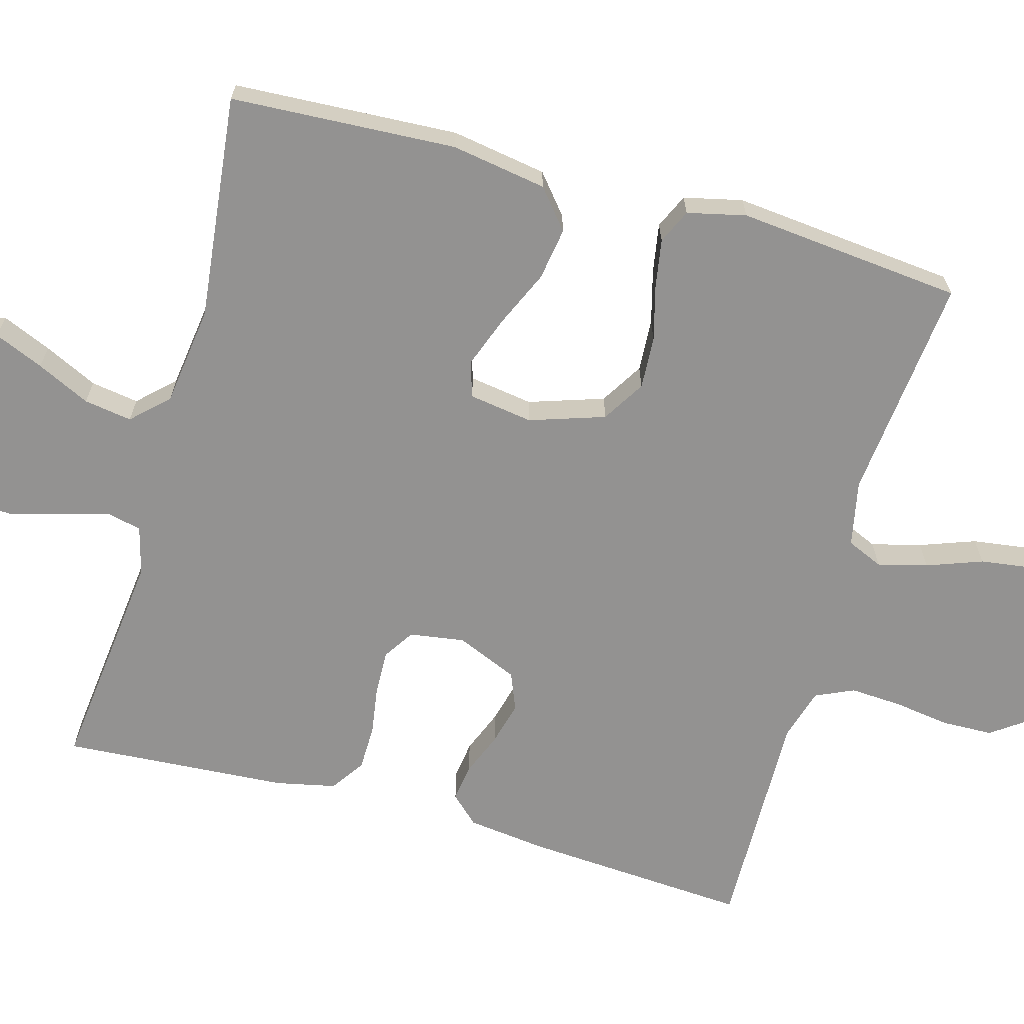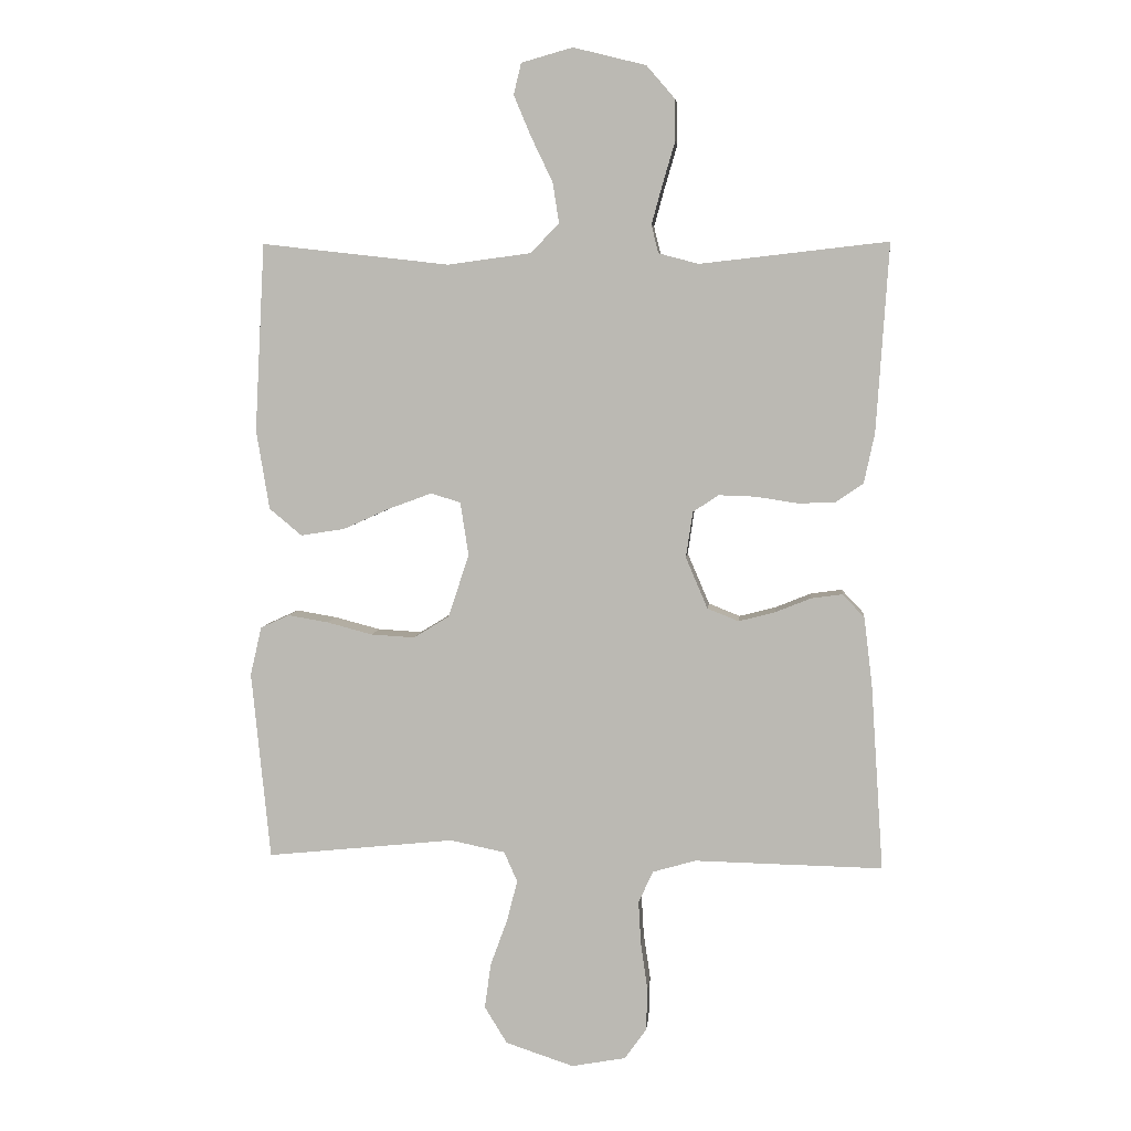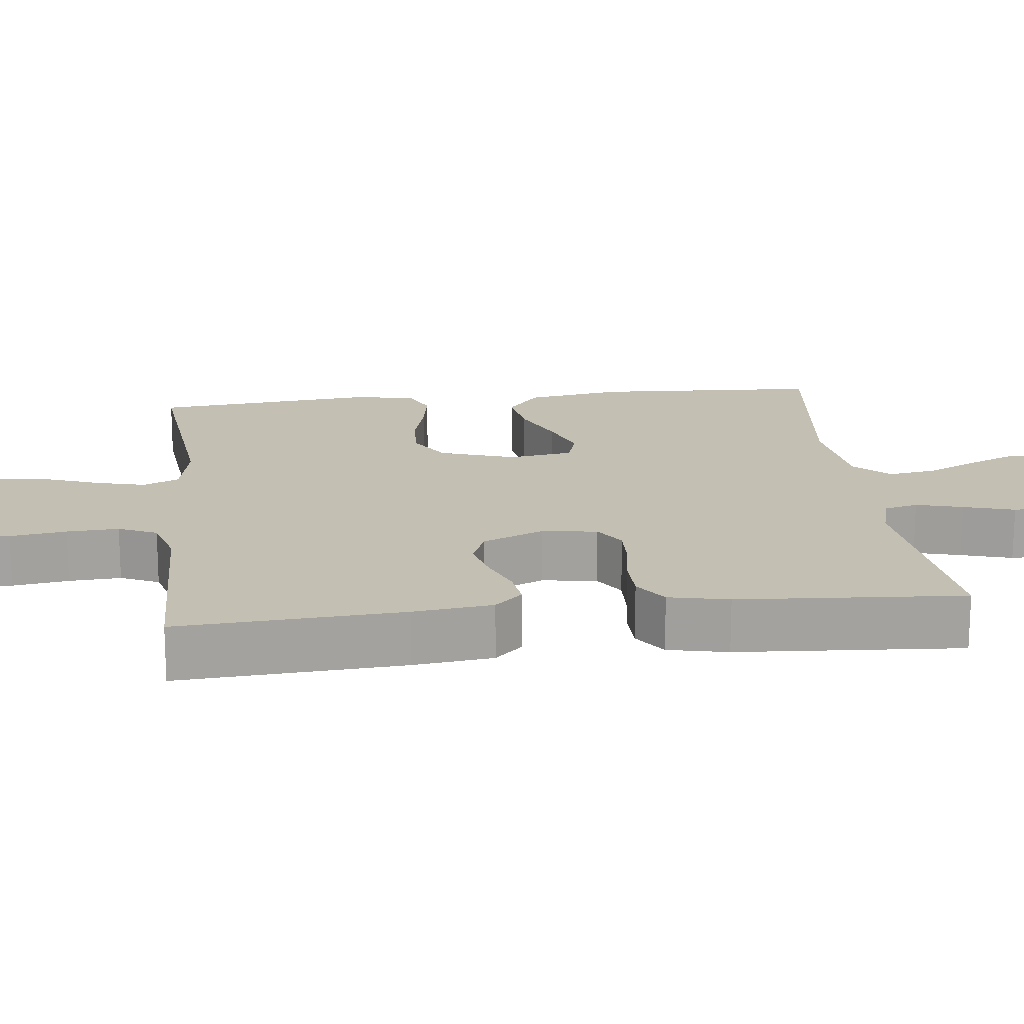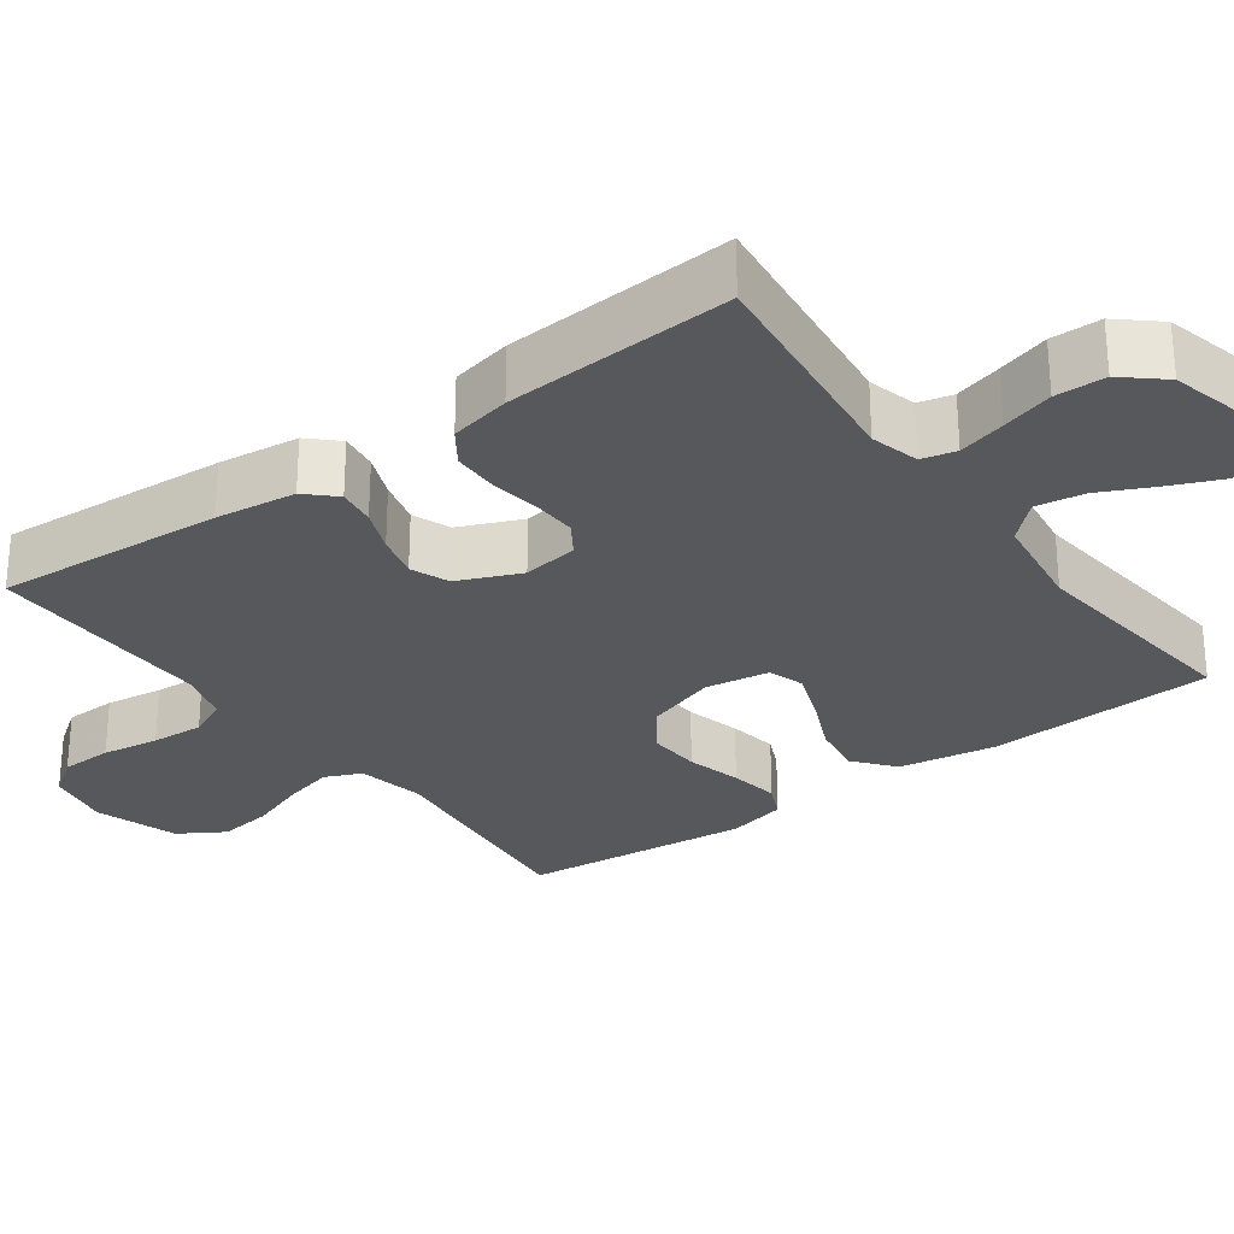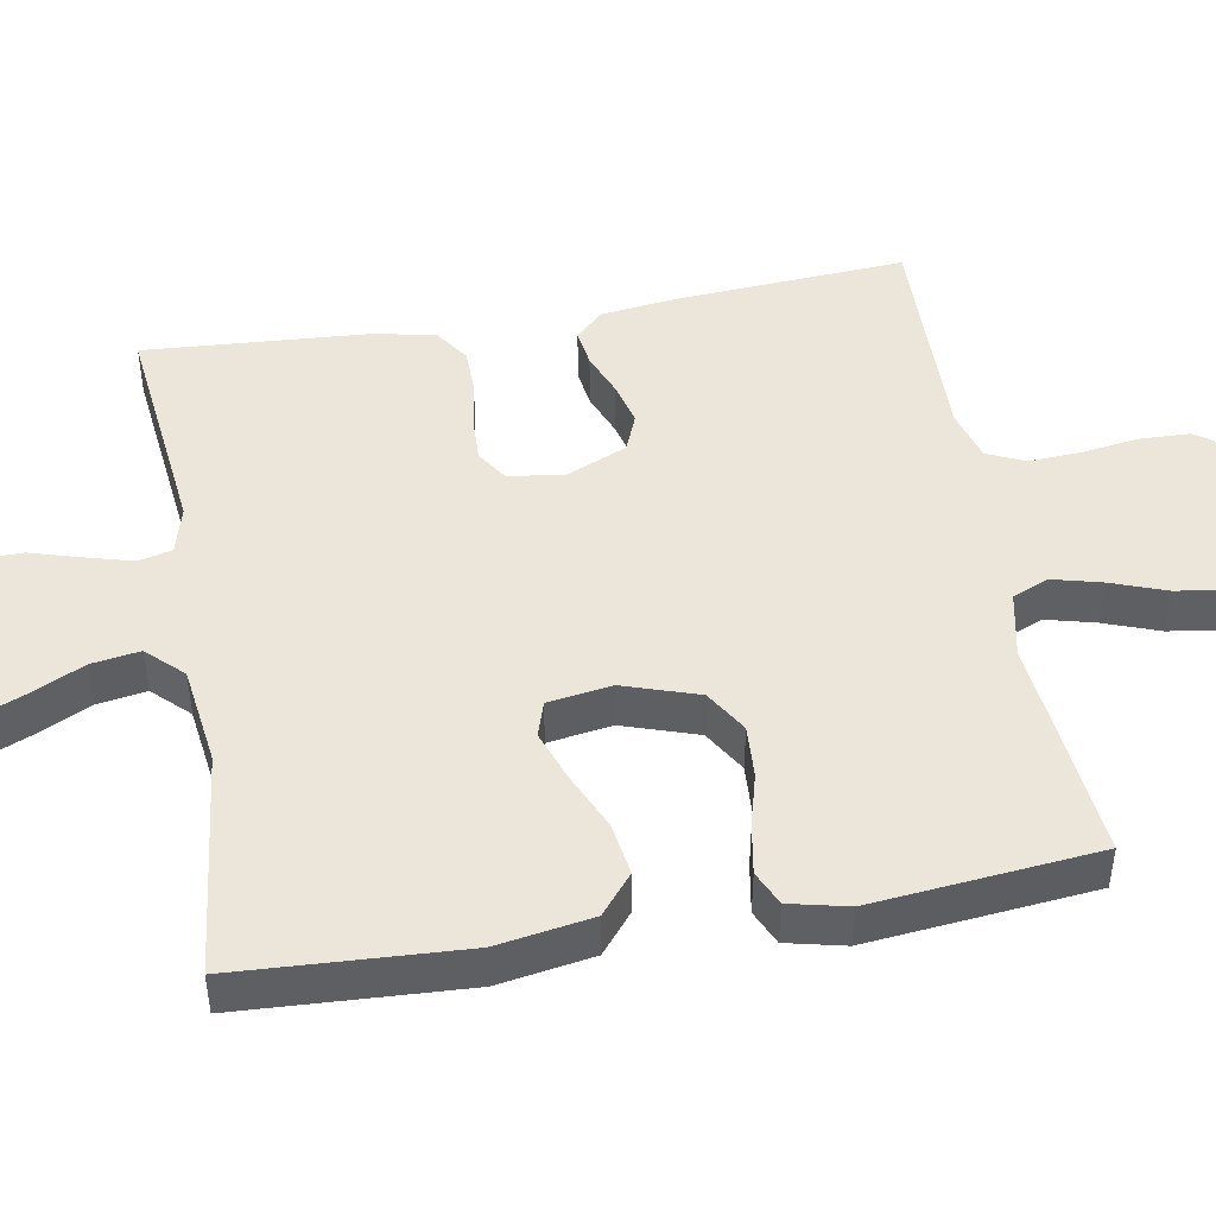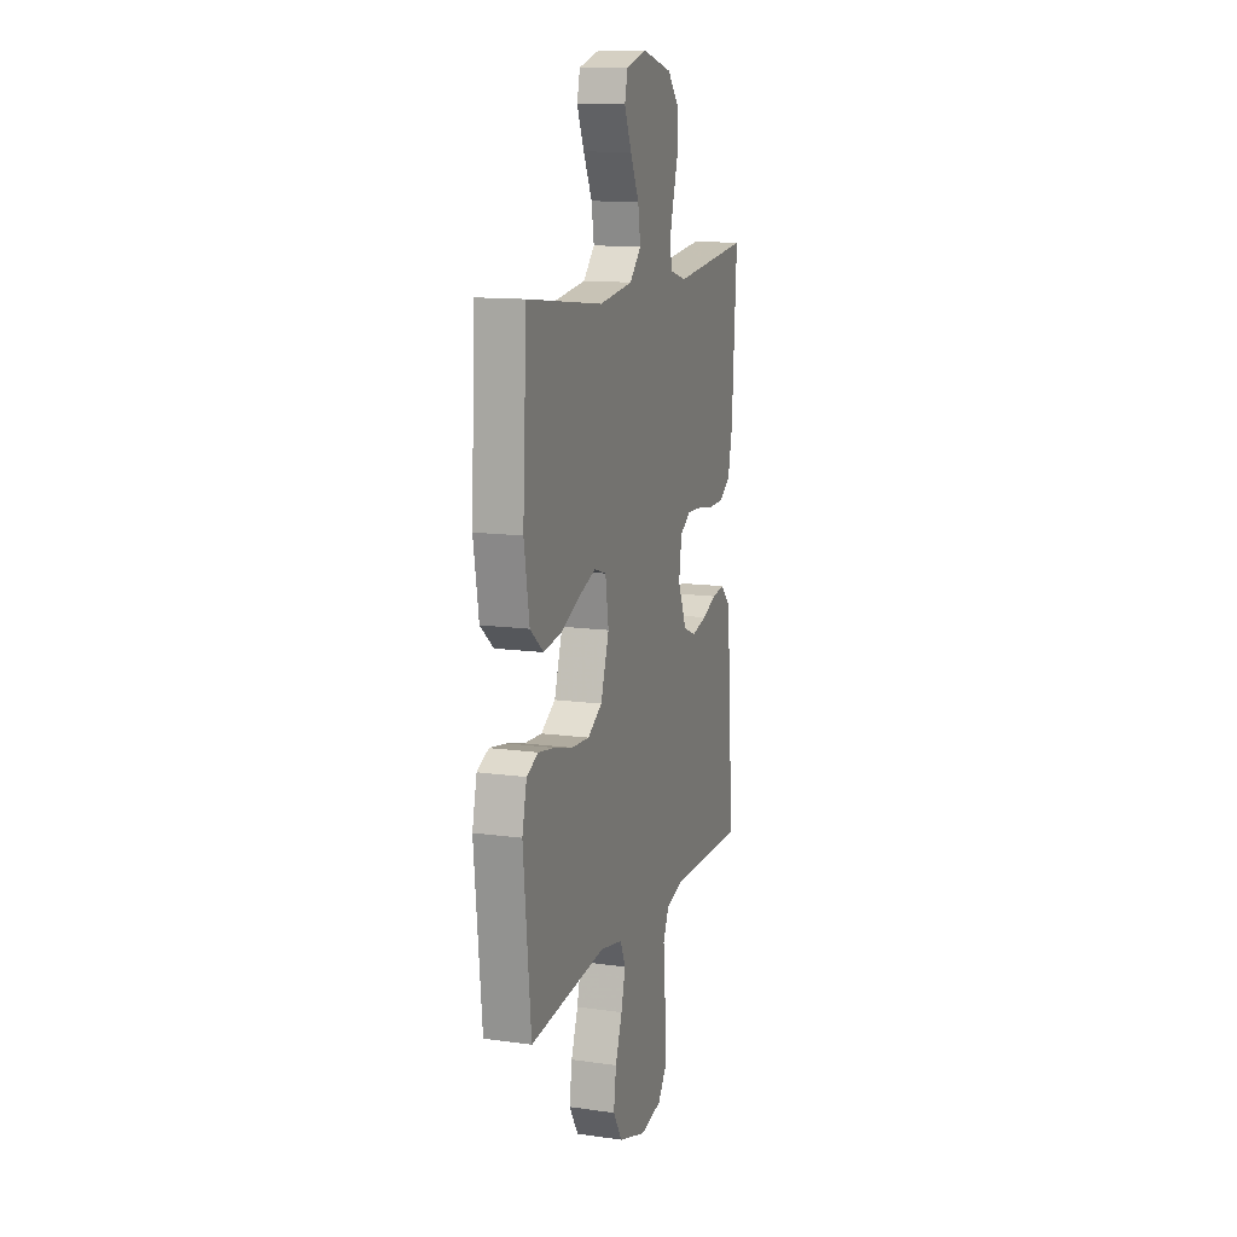
<metadata>
{"format":"obj","ext":"obj","renderer":"f3d","projection":"perspective","resolution":1024,"background":"white","views":[{"elev":-66.5,"azim":74.4,"up":"+Y"},{"elev":5.6,"azim":-174.4,"up":"+Z"},{"elev":17.7,"azim":-96.5,"up":"+Y"},{"elev":-28.2,"azim":-54.0,"up":"+Y"},{"elev":46.7,"azim":80.1,"up":"+Y"},{"elev":12.7,"azim":108.0,"up":"+Z"}]}
</metadata>
<code>
v 0.5 0.07 -0.5
v 0.2 0.07 -0.469
v 0.112 0.07 -0.487
v 0.091 0.07 -0.535
v 0.108 0.07 -0.601
v 0.135 0.07 -0.675
v 0.145 0.07 -0.747
v 0.109 0.07 -0.806
v 0 0.07 -0.842
v -0.086 0.07 -0.826
v -0.121 0.07 -0.777
v -0.123 0.07 -0.709
v -0.112 0.07 -0.634
v -0.108 0.07 -0.565
v -0.131 0.07 -0.514
v -0.2 0.07 -0.494
v -0.5 0.07 -0.5
v -0.48 0.07 -0.2
v -0.467 0.07 -0.094
v -0.432 0.07 -0.057
v -0.382 0.07 -0.064
v -0.325 0.07 -0.087
v -0.267 0.07 -0.102
v -0.217 0.07 -0.082
v -0.182 0.07 0
v -0.193 0.07 0.073
v -0.234 0.07 0.1
v -0.293 0.07 0.098
v -0.358 0.07 0.088
v -0.418 0.07 0.089
v -0.463 0.07 0.12
v -0.48 0.07 0.2
v -0.5 0.07 0.5
v -0.2 0.07 0.466
v -0.136 0.07 0.483
v -0.125 0.07 0.528
v -0.142 0.07 0.59
v -0.162 0.07 0.658
v -0.161 0.07 0.724
v -0.116 0.07 0.776
v 0 0.07 0.805
v 0.082 0.07 0.782
v 0.094 0.07 0.732
v 0.066 0.07 0.666
v 0.032 0.07 0.595
v 0.022 0.07 0.531
v 0.067 0.07 0.484
v 0.2 0.07 0.466
v 0.5 0.07 0.5
v 0.516 0.07 0.2
v 0.495 0.07 0.073
v 0.443 0.07 0.03
v 0.373 0.07 0.041
v 0.297 0.07 0.075
v 0.229 0.07 0.1
v 0.182 0.07 0.085
v 0.169 0.07 0
v 0.202 0.07 -0.1
v 0.259 0.07 -0.135
v 0.329 0.07 -0.131
v 0.401 0.07 -0.112
v 0.466 0.07 -0.101
v 0.512 0.07 -0.122
v 0.53 0.07 -0.2
v 0.5 0 -0.5
v 0.2 0 -0.469
v 0.112 0 -0.487
v 0.091 0 -0.535
v 0.108 0 -0.601
v 0.135 0 -0.675
v 0.145 0 -0.747
v 0.109 0 -0.806
v 0 0 -0.842
v -0.086 0 -0.826
v -0.121 0 -0.777
v -0.123 0 -0.709
v -0.112 0 -0.634
v -0.108 0 -0.565
v -0.131 0 -0.514
v -0.2 0 -0.494
v -0.5 0 -0.5
v -0.48 0 -0.2
v -0.467 0 -0.094
v -0.432 0 -0.057
v -0.382 0 -0.064
v -0.325 0 -0.087
v -0.267 0 -0.102
v -0.217 0 -0.082
v -0.182 0 0
v -0.193 0 0.073
v -0.234 0 0.1
v -0.293 0 0.098
v -0.358 0 0.088
v -0.418 0 0.089
v -0.463 0 0.12
v -0.48 0 0.2
v -0.5 0 0.5
v -0.2 0 0.466
v -0.136 0 0.483
v -0.125 0 0.528
v -0.142 0 0.59
v -0.162 0 0.658
v -0.161 0 0.724
v -0.116 0 0.776
v 0 0 0.805
v 0.082 0 0.782
v 0.094 0 0.732
v 0.066 0 0.666
v 0.032 0 0.595
v 0.022 0 0.531
v 0.067 0 0.484
v 0.2 0 0.466
v 0.5 0 0.5
v 0.516 0 0.2
v 0.495 0 0.073
v 0.443 0 0.03
v 0.373 0 0.041
v 0.297 0 0.075
v 0.229 0 0.1
v 0.182 0 0.085
v 0.169 0 0
v 0.202 0 -0.1
v 0.259 0 -0.135
v 0.329 0 -0.131
v 0.401 0 -0.112
v 0.466 0 -0.101
v 0.512 0 -0.122
v 0.53 0 -0.2
f 63 64 1 2
f 60 61 62 63
f 59 60 63 2
f 58 59 2 3
f 57 58 3 4
f 51 52 53 54
f 51 54 55
f 48 49 50 51
f 47 48 51 55
f 46 47 55 56
f 42 43 44 45
f 40 41 42 45
f 40 45 46
f 37 38 39 40
f 36 37 40 46
f 35 36 46 56
f 31 32 33 34
f 28 29 30 31
f 27 28 31 34
f 26 27 34 35
f 19 20 21 22
f 19 22 23
f 16 17 18 19
f 15 16 19 23
f 14 15 23 24
f 10 11 12 13
f 10 13 14
f 9 10 14
f 5 6 7 8
f 4 5 8 9
f 57 4 9 14
f 25 26 35 56
f 25 56 57
f 14 24 25 57
f 66 65 128 127
f 127 126 125 124
f 66 127 124 123
f 67 66 123 122
f 68 67 122 121
f 118 117 116 115
f 119 118 115
f 115 114 113 112
f 119 115 112 111
f 120 119 111 110
f 109 108 107 106
f 109 106 105 104
f 110 109 104
f 104 103 102 101
f 110 104 101 100
f 120 110 100 99
f 98 97 96 95
f 95 94 93 92
f 98 95 92 91
f 99 98 91 90
f 86 85 84 83
f 87 86 83
f 83 82 81 80
f 87 83 80 79
f 88 87 79 78
f 77 76 75 74
f 78 77 74
f 78 74 73
f 72 71 70 69
f 73 72 69 68
f 78 73 68 121
f 120 99 90 89
f 121 120 89
f 121 89 88 78
f 1 65 66 2
f 2 66 67 3
f 3 67 68 4
f 4 68 69 5
f 5 69 70 6
f 6 70 71 7
f 7 71 72 8
f 8 72 73 9
f 9 73 74 10
f 10 74 75 11
f 11 75 76 12
f 12 76 77 13
f 13 77 78 14
f 14 78 79 15
f 15 79 80 16
f 16 80 81 17
f 17 81 82 18
f 18 82 83 19
f 19 83 84 20
f 20 84 85 21
f 21 85 86 22
f 22 86 87 23
f 23 87 88 24
f 24 88 89 25
f 25 89 90 26
f 26 90 91 27
f 27 91 92 28
f 28 92 93 29
f 29 93 94 30
f 30 94 95 31
f 31 95 96 32
f 32 96 97 33
f 33 97 98 34
f 34 98 99 35
f 35 99 100 36
f 36 100 101 37
f 37 101 102 38
f 38 102 103 39
f 39 103 104 40
f 40 104 105 41
f 41 105 106 42
f 42 106 107 43
f 43 107 108 44
f 44 108 109 45
f 45 109 110 46
f 46 110 111 47
f 47 111 112 48
f 48 112 113 49
f 49 113 114 50
f 50 114 115 51
f 51 115 116 52
f 52 116 117 53
f 53 117 118 54
f 54 118 119 55
f 55 119 120 56
f 56 120 121 57
f 57 121 122 58
f 58 122 123 59
f 59 123 124 60
f 60 124 125 61
f 61 125 126 62
f 62 126 127 63
f 63 127 128 64
f 64 128 65 1

</code>
